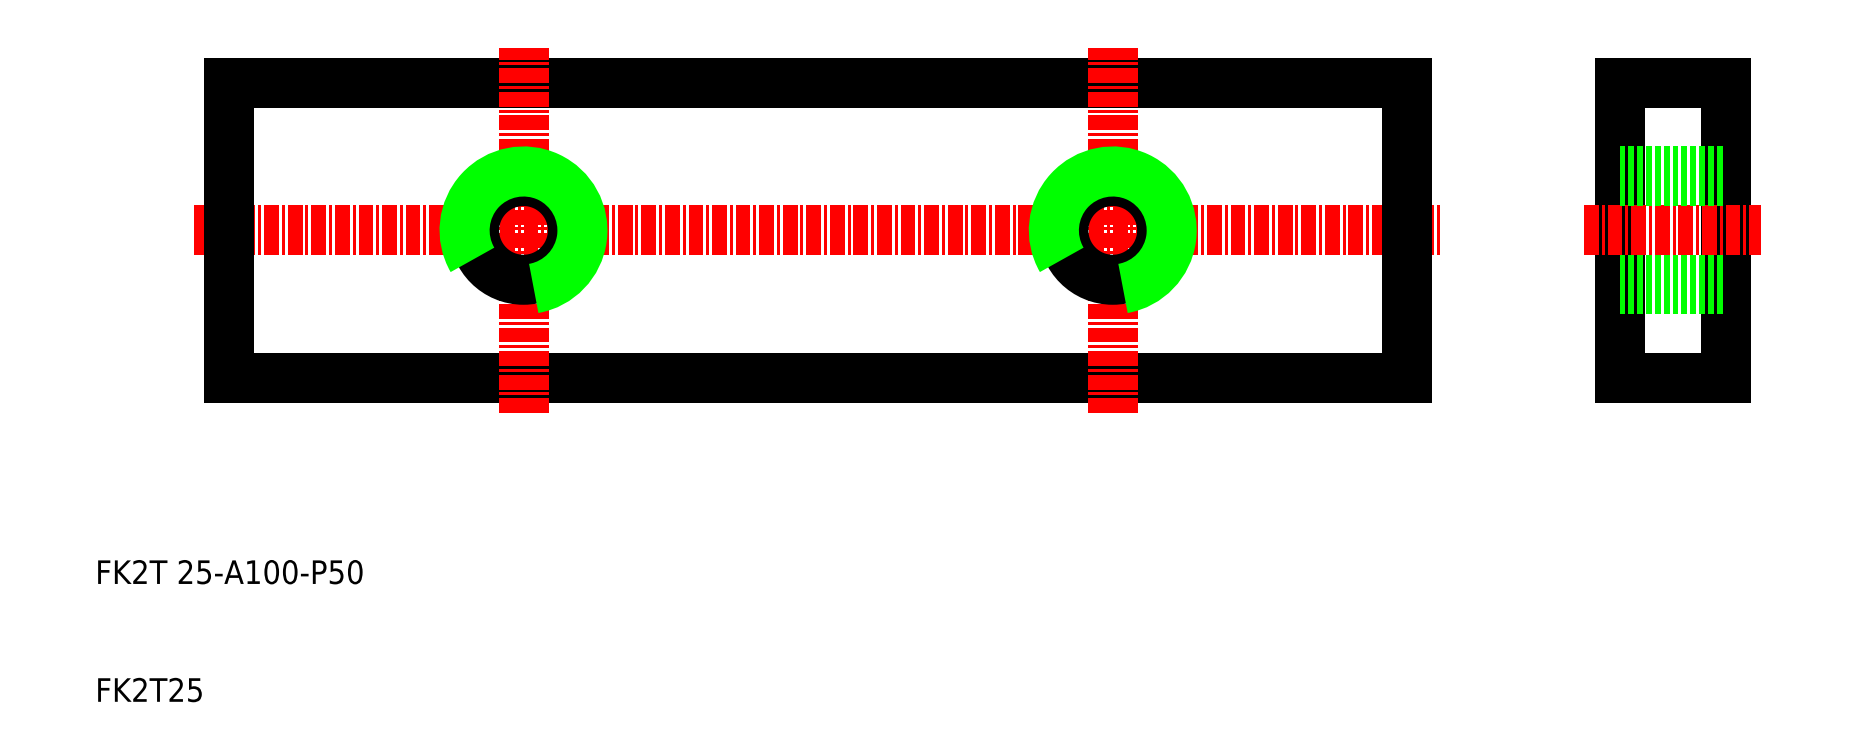
<metadata>
{"format":"dxf","ext":"dxf","renderer":"ezdxf+matplotlib","layout":"modelspace","background":"white","min_lineweight":24,"dpi":150}
</metadata>
<code>
0
SECTION
2
ENTITIES
0
LINE
8
0
10
21.34
20
37.5
30
0
11
121.3
21
37.5
31
0
0
LINE
8
0
10
21.34
20
62.5
30
0
11
121.3
21
62.5
31
0
0
LINE
8
CENTER
10
18.34
20
50
30
0
11
124.3
21
50
31
0
0
LINE
8
0
10
21.34
20
37.5
30
0
11
21.34
21
62.5
31
0
0
LINE
8
CENTER
10
96.34
20
34.5
30
0
11
96.34
21
65.5
31
0
0
LINE
8
CENTER
10
46.34
20
34.5
30
0
11
46.34
21
65.5
31
0
0
TEXT
8
0
10
10
20
10
30
0
40
2
1
FK2T25
0
TEXT
8
0
10
10
20
20
30
0
40
2
1
FK2T 25-A100-P50
0
CIRCLE
8
0
10
46.34
20
50
30
0
40
4.188
0
ARC
8
0
10
46.34
20
50
30
0
40
5
50
280
51
210
0
CIRCLE
8
0
10
96.34
20
50
30
0
40
4.188
0
ARC
8
0
10
96.34
20
50
30
0
40
5
50
280
51
210
0
LINE
8
0
10
148.3
20
37.5
30
0
11
148.3
21
62.5
31
0
0
LINE
8
0
10
139.3
20
37.5
30
0
11
139.3
21
62.5
31
0
0
LINE
8
0
10
121.3
20
37.5
30
0
11
121.3
21
62.5
31
0
0
LINE
8
CENTER
10
136.3
20
50
30
0
11
151.3
21
50
31
0
0
LINE
8
0
10
139.3
20
37.5
30
0
11
148.3
21
37.5
31
0
0
LINE
8
0
10
139.3
20
45
30
0
11
148.3
21
45
31
0
0
LINE
8
0
10
139.3
20
45.81
30
0
11
148.3
21
45.81
31
0
0
LINE
8
0
10
139.3
20
54.19
30
0
11
148.3
21
54.19
31
0
0
LINE
8
0
10
139.3
20
55
30
0
11
148.3
21
55
31
0
0
LINE
8
0
10
139.3
20
62.5
30
0
11
148.3
21
62.5
31
0
0
ENDSEC
0
EOF

</code>
